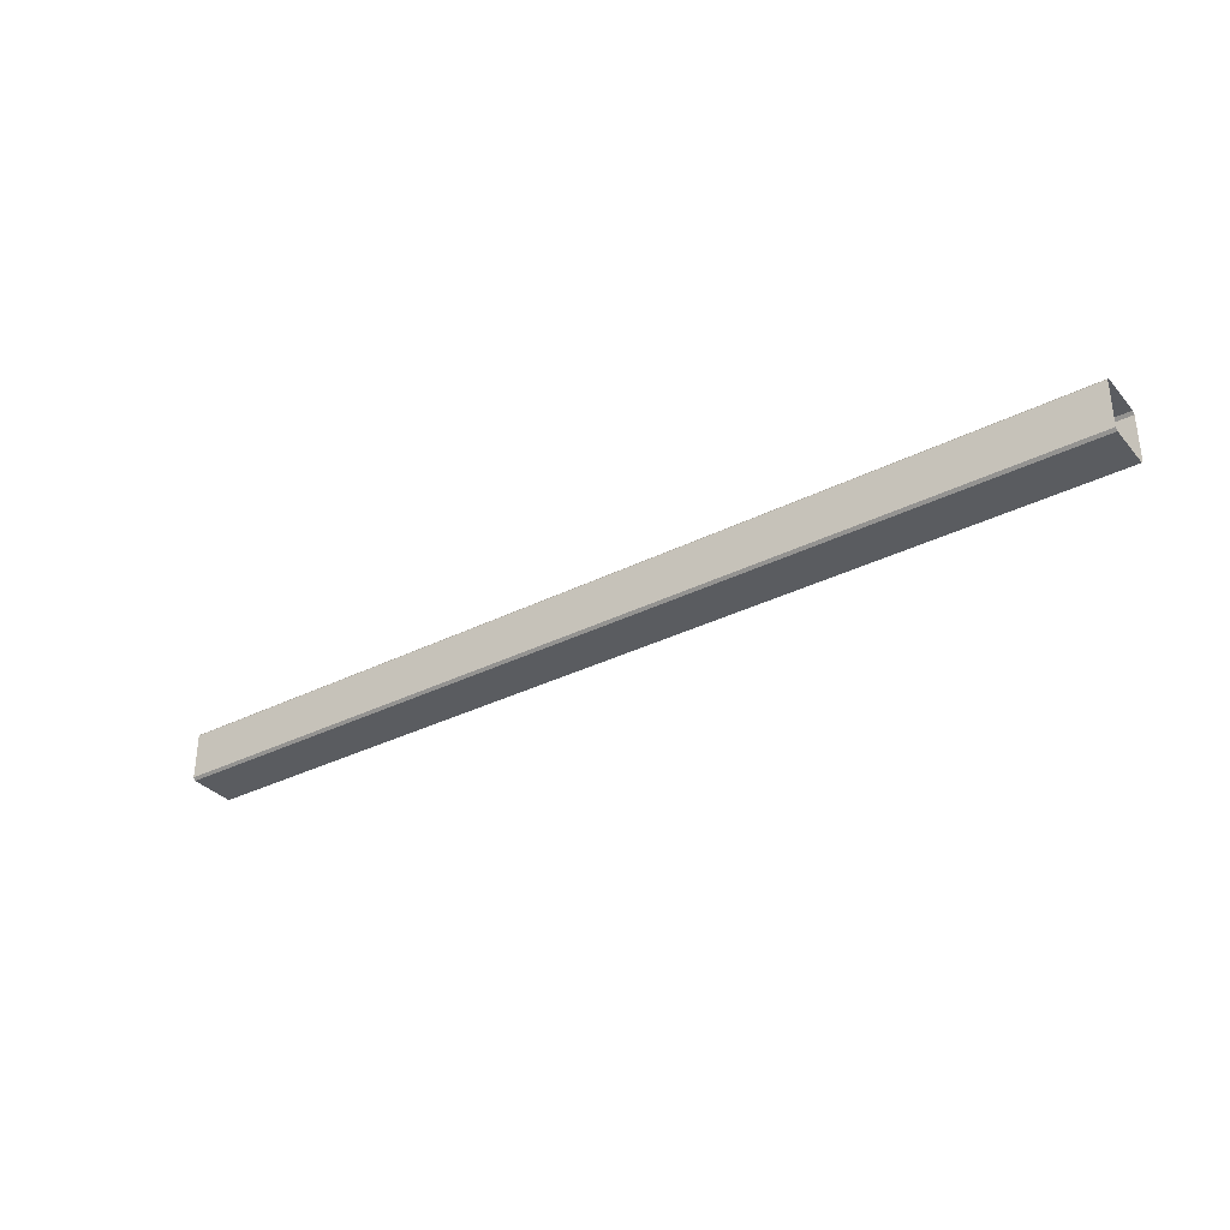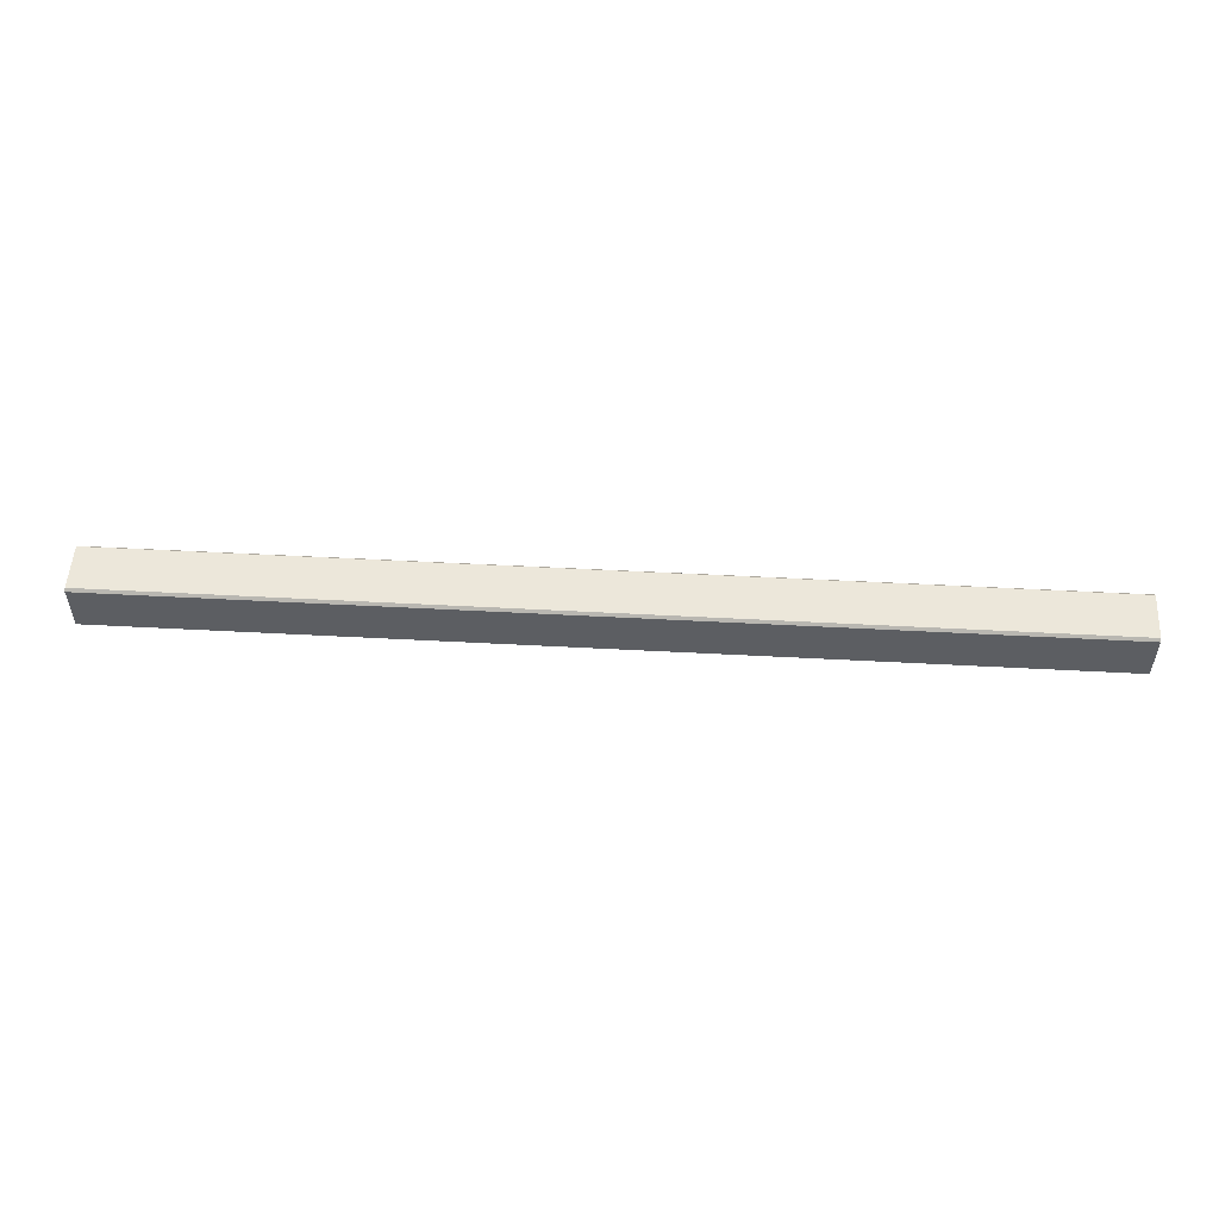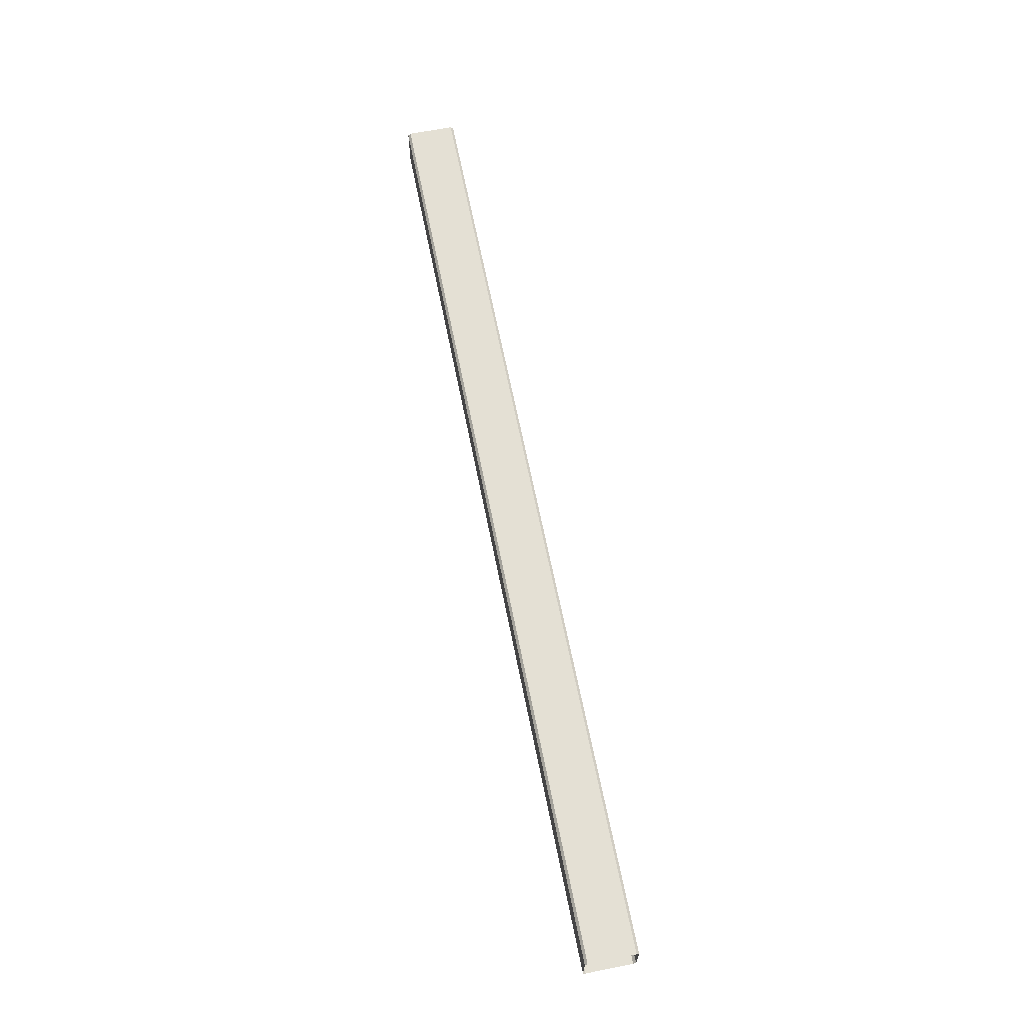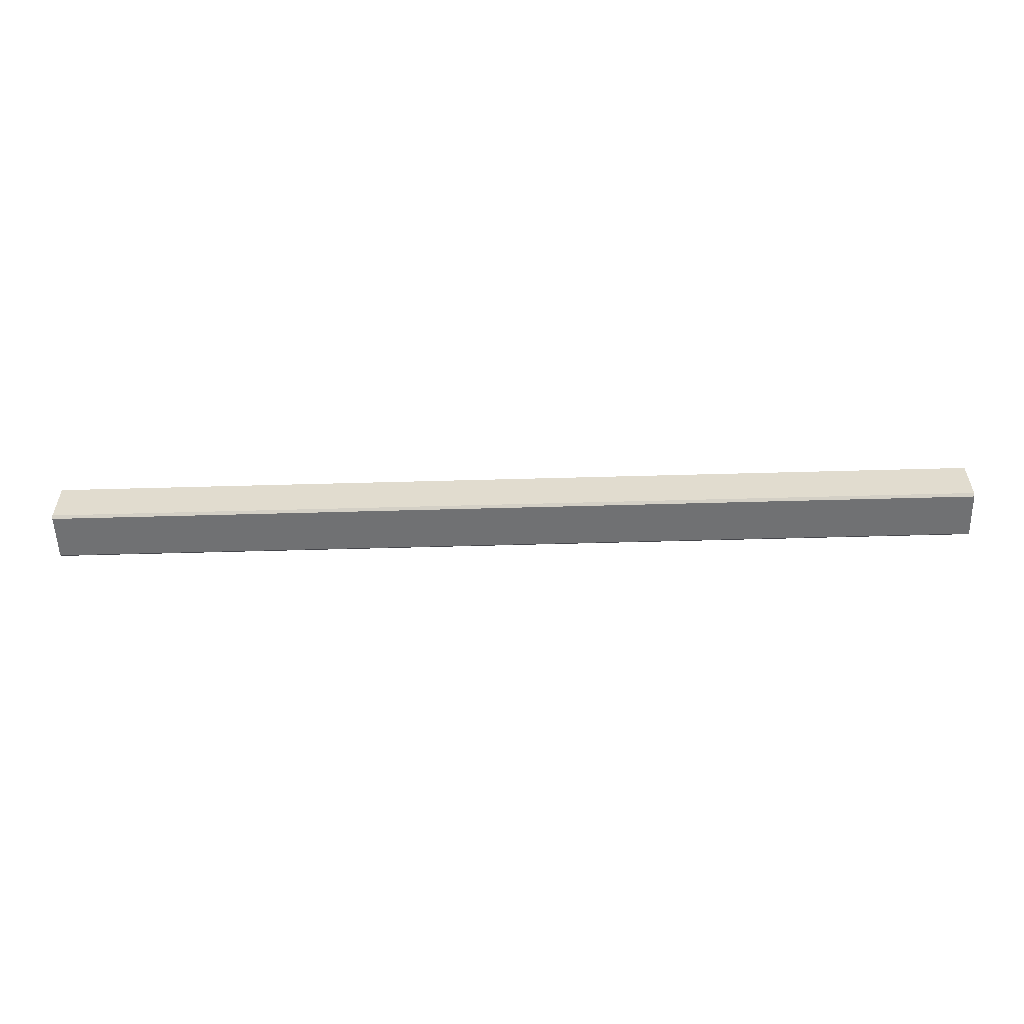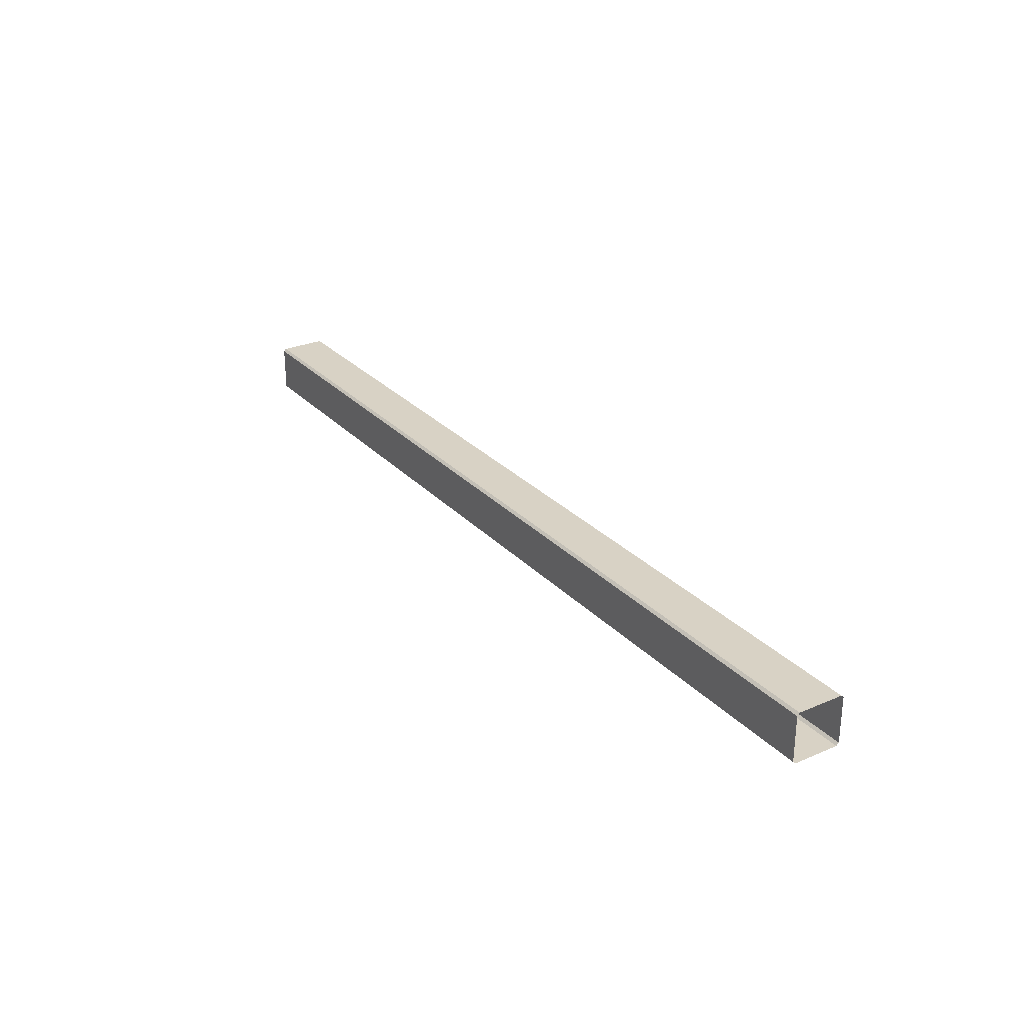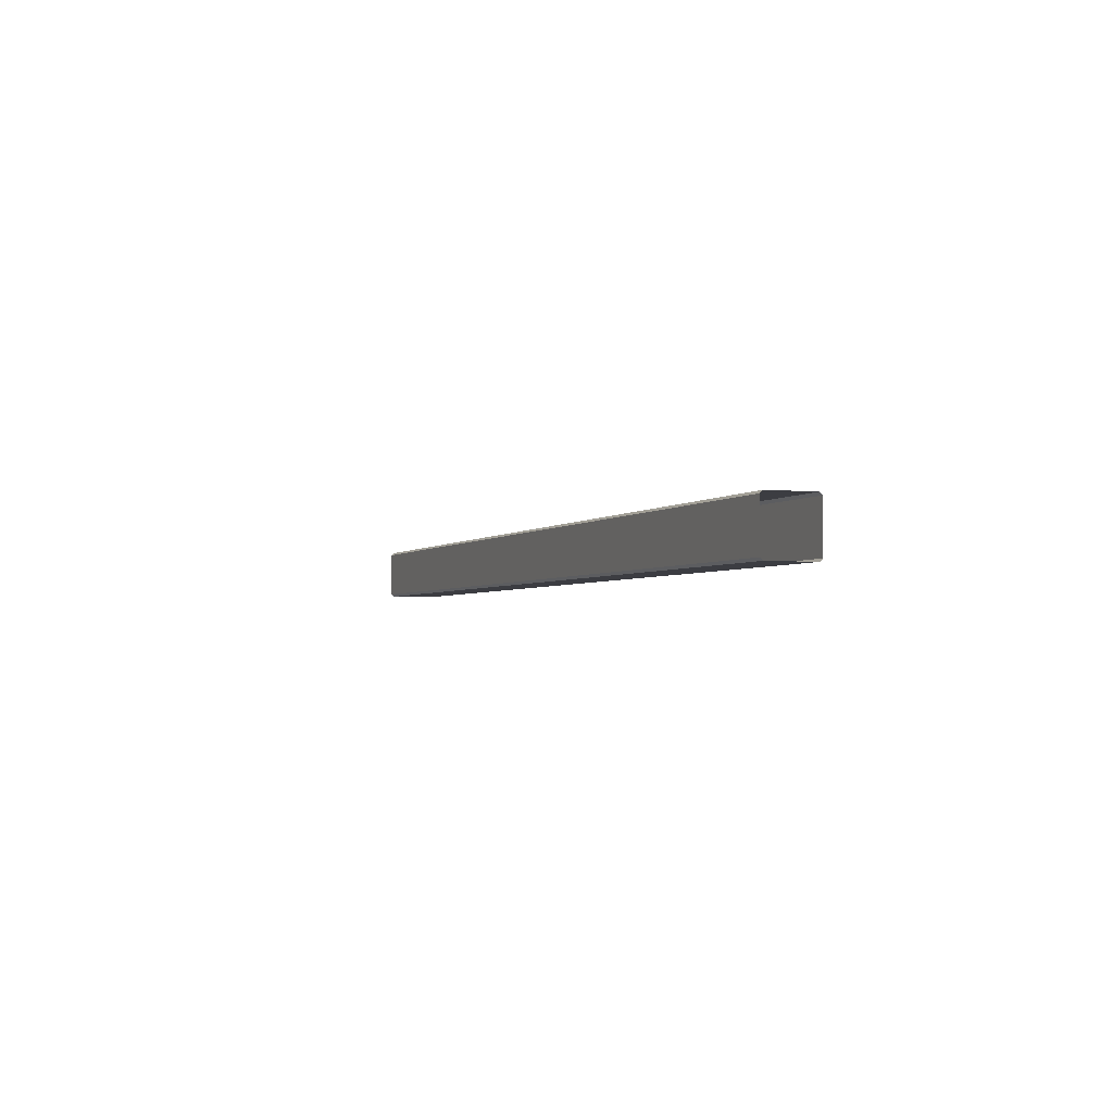
<metadata>
{"format":"obj","ext":"obj","renderer":"f3d","projection":"perspective","resolution":1024,"background":"white","views":[{"elev":-33.8,"azim":-145.6,"up":"+Z"},{"elev":52.6,"azim":3.3,"up":"+Y"},{"elev":66.1,"azim":-101.3,"up":"+Y"},{"elev":-55.2,"azim":1.7,"up":"+Z"},{"elev":27.7,"azim":56.8,"up":"+Z"},{"elev":-2.9,"azim":68.7,"up":"+Z"}]}
</metadata>
<code>
g default
v 8.762 0.4308 0.4786
v 8.762 0.4786 0.4308
v -8.762 0.4308 0.4786
v -8.762 0.4786 0.4308
v 8.762 0.4786 -0.4308
v 8.762 0.4308 -0.4786
v -8.762 0.4308 -0.4786
v -8.762 0.4786 -0.4308
v 8.762 -0.4786 0.4308
v 8.762 -0.4308 0.4786
v -8.762 -0.4308 0.4786
v -8.762 -0.4786 0.4308
v 8.762 -0.4308 -0.4786
v 8.762 -0.4786 -0.4308
v -8.762 -0.4786 -0.4308
v -8.762 -0.4308 -0.4786
g Stairs:pCube1
f 4 2 5 8
f 9 12 15 14
f 13 16 7 6
f 11 10 1 3
f 1 2 4 3
f 5 6 7 8
f 9 10 11 12
f 13 14 15 16

</code>
